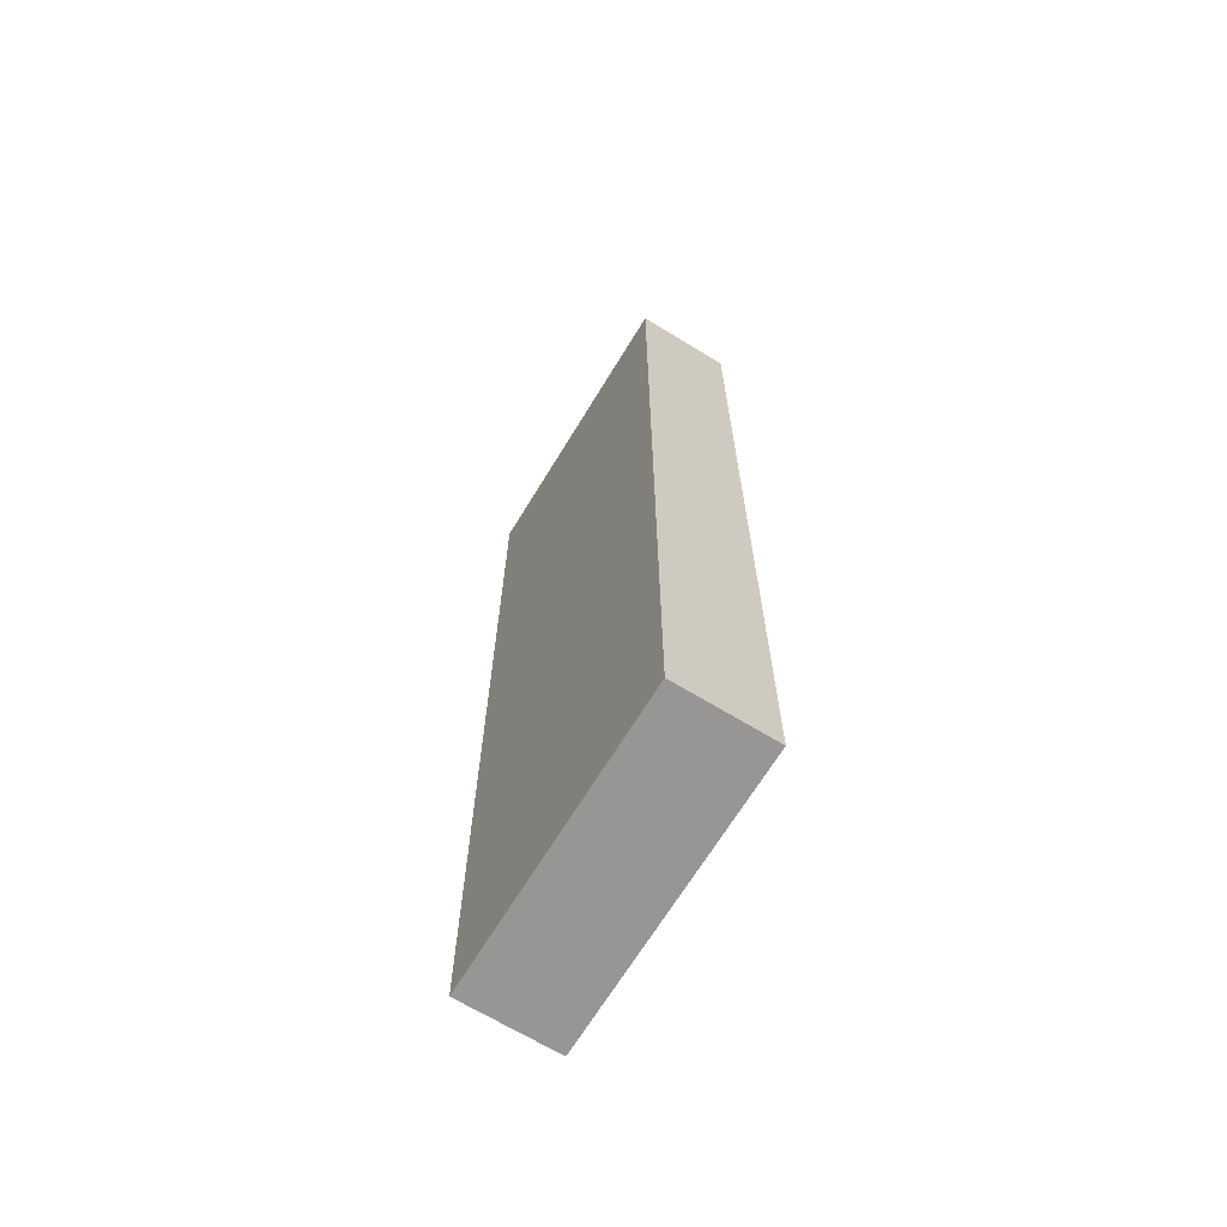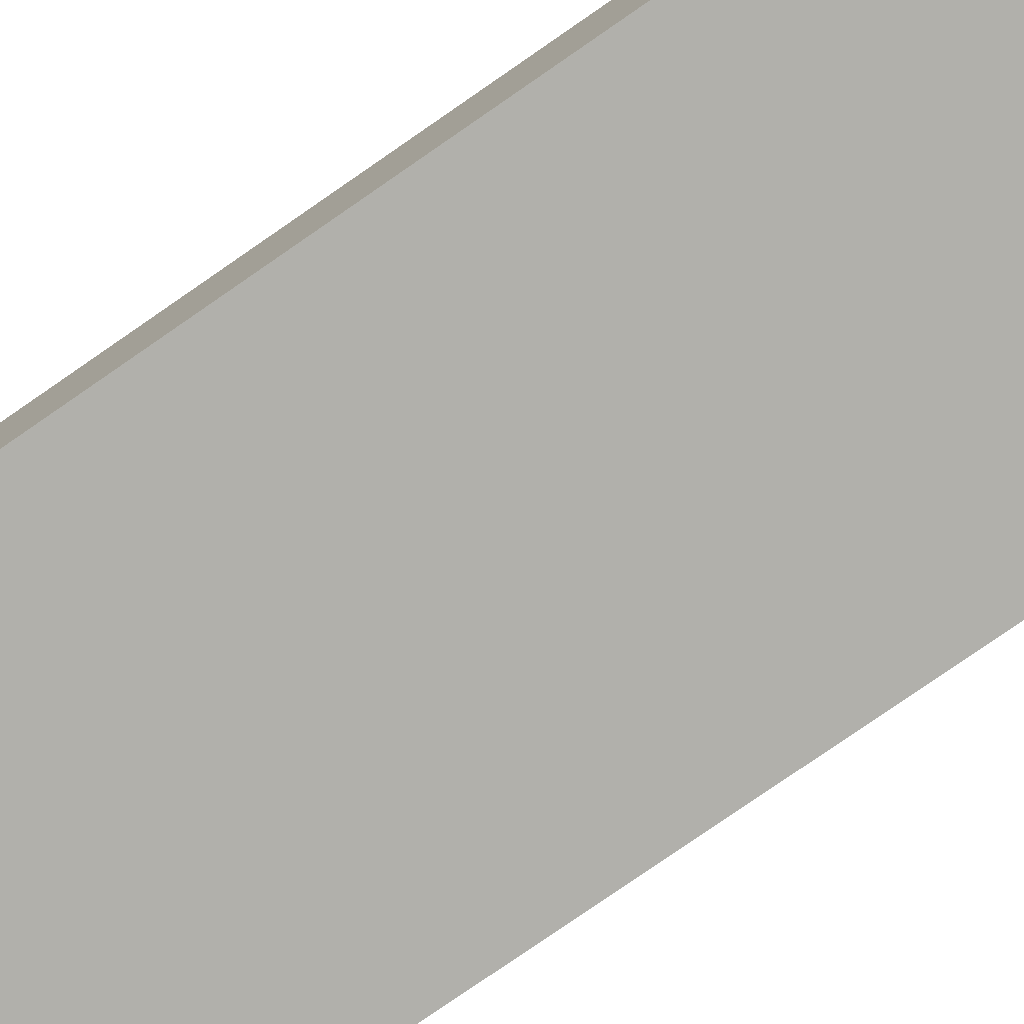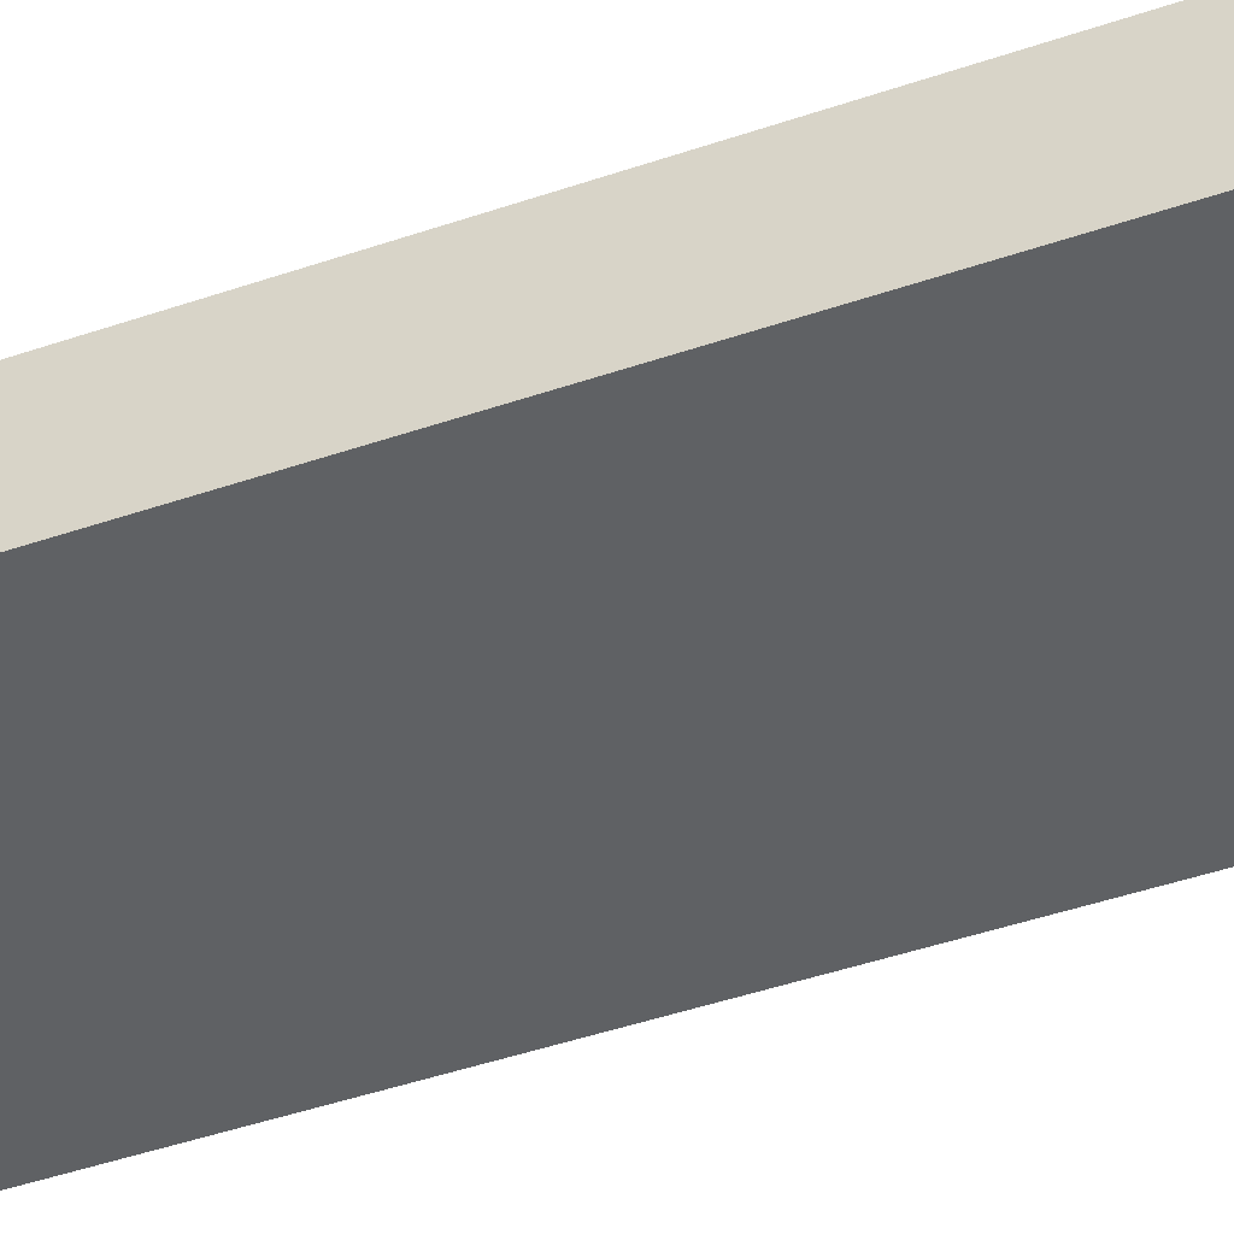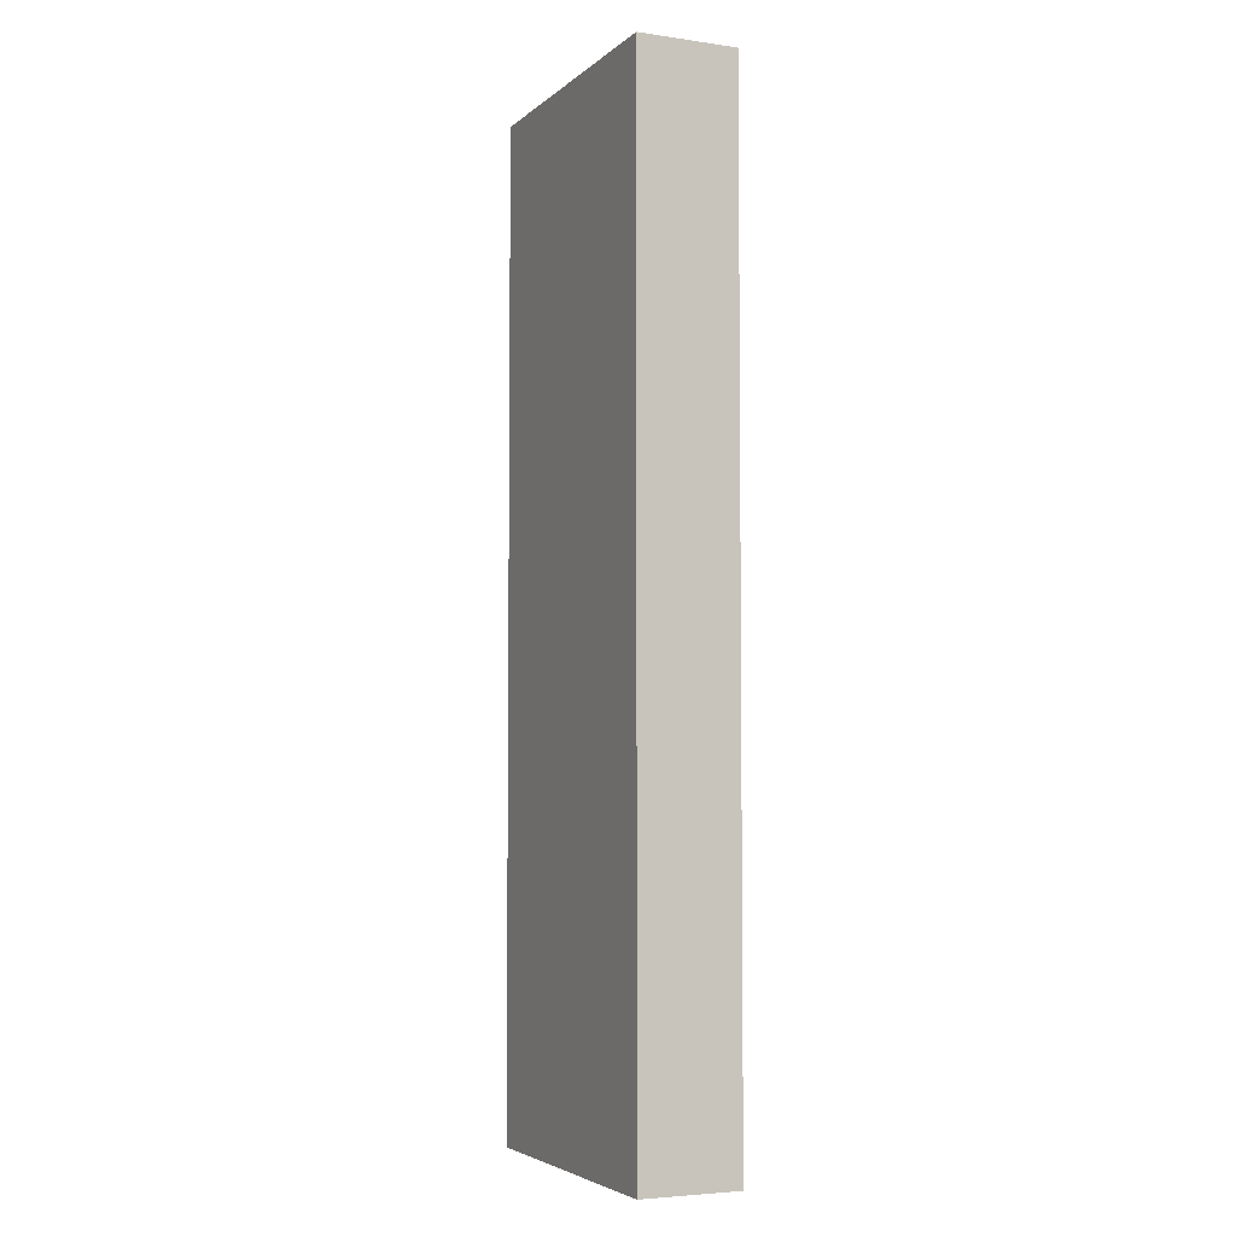
<metadata>
{"format":"obj","ext":"obj","renderer":"f3d","projection":"perspective","resolution":1024,"background":"white","views":[{"elev":-68.0,"azim":-121.4,"up":"+Z"},{"elev":-78.5,"azim":124.7,"up":"+Y"},{"elev":-45.5,"azim":111.6,"up":"+Y"},{"elev":-4.6,"azim":65.8,"up":"+Z"}]}
</metadata>
<code>
o Cube.001
v -3 -1 -10
v 3 -1 -10
v 3 -1 10
v -3 -1 10
v -3 1 -10
v -3 1 10
v 3 1 10
v 3 1 -10
f 1 2 3 4
f 5 6 7 8
f 1 5 8 2
f 2 8 7 3
f 3 7 6 4
f 5 1 4 6

</code>
